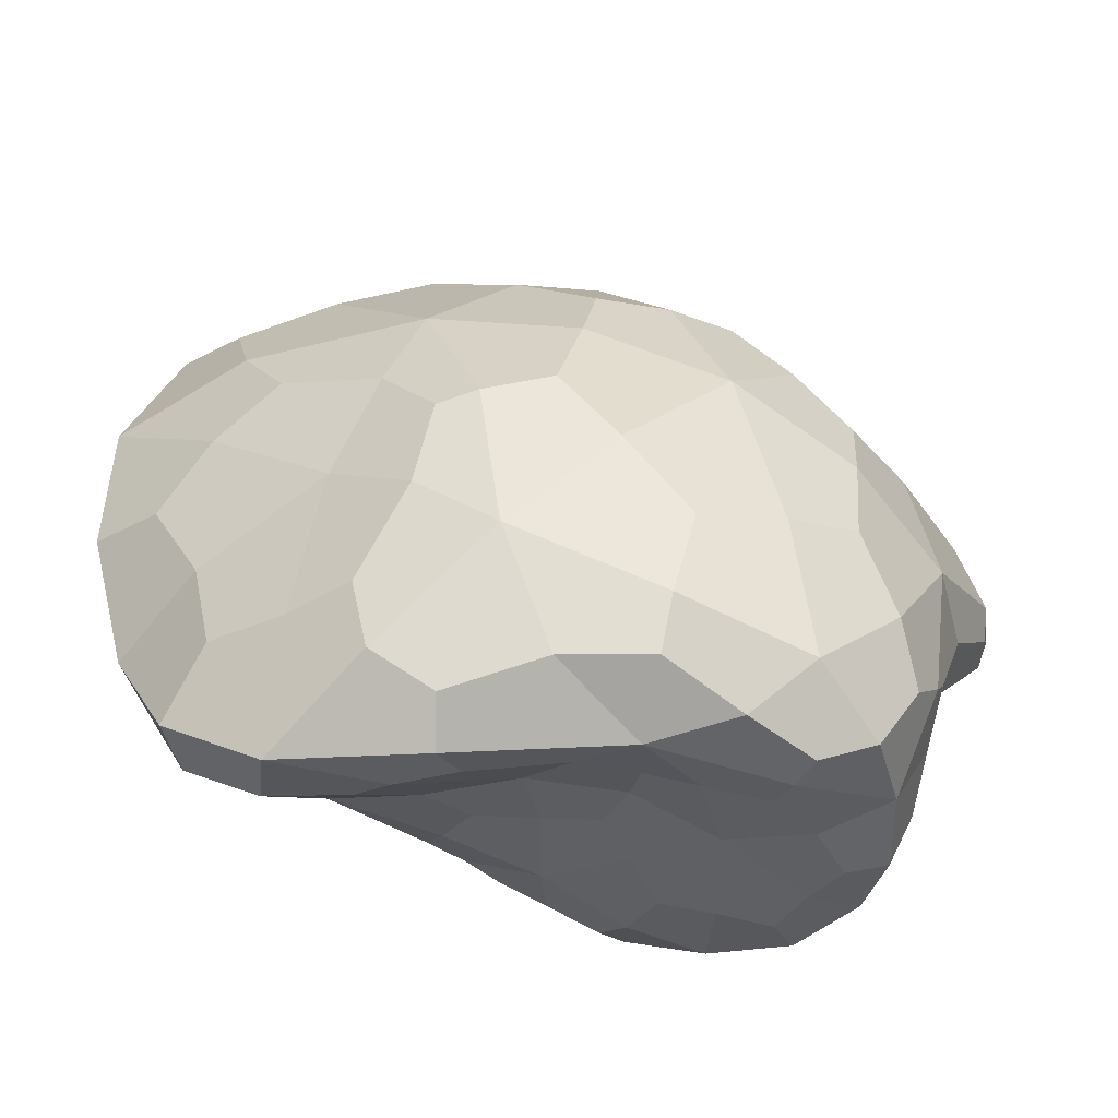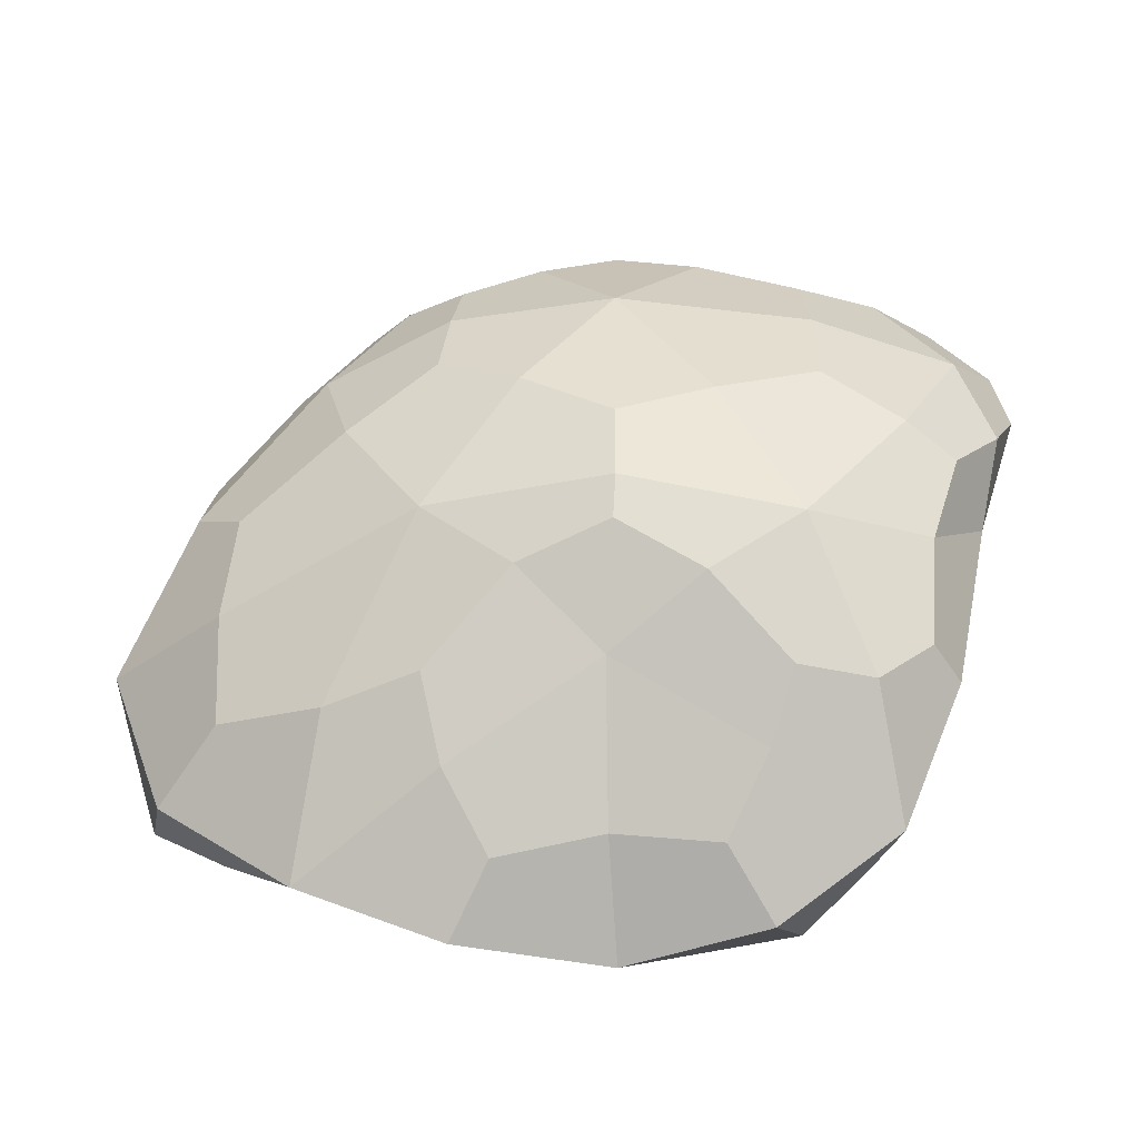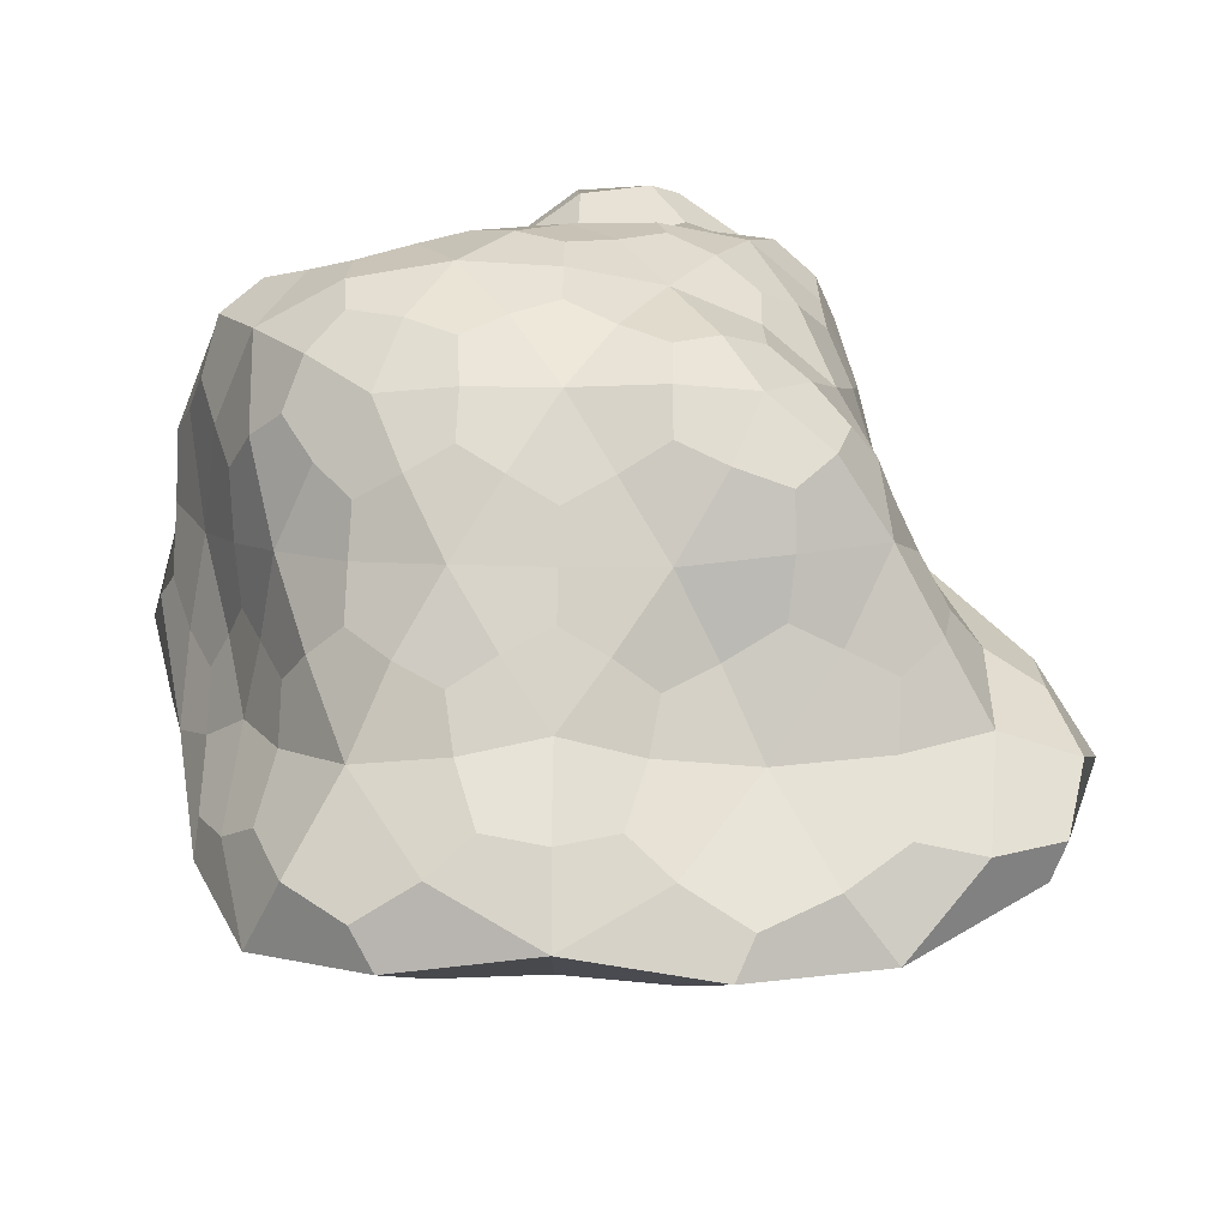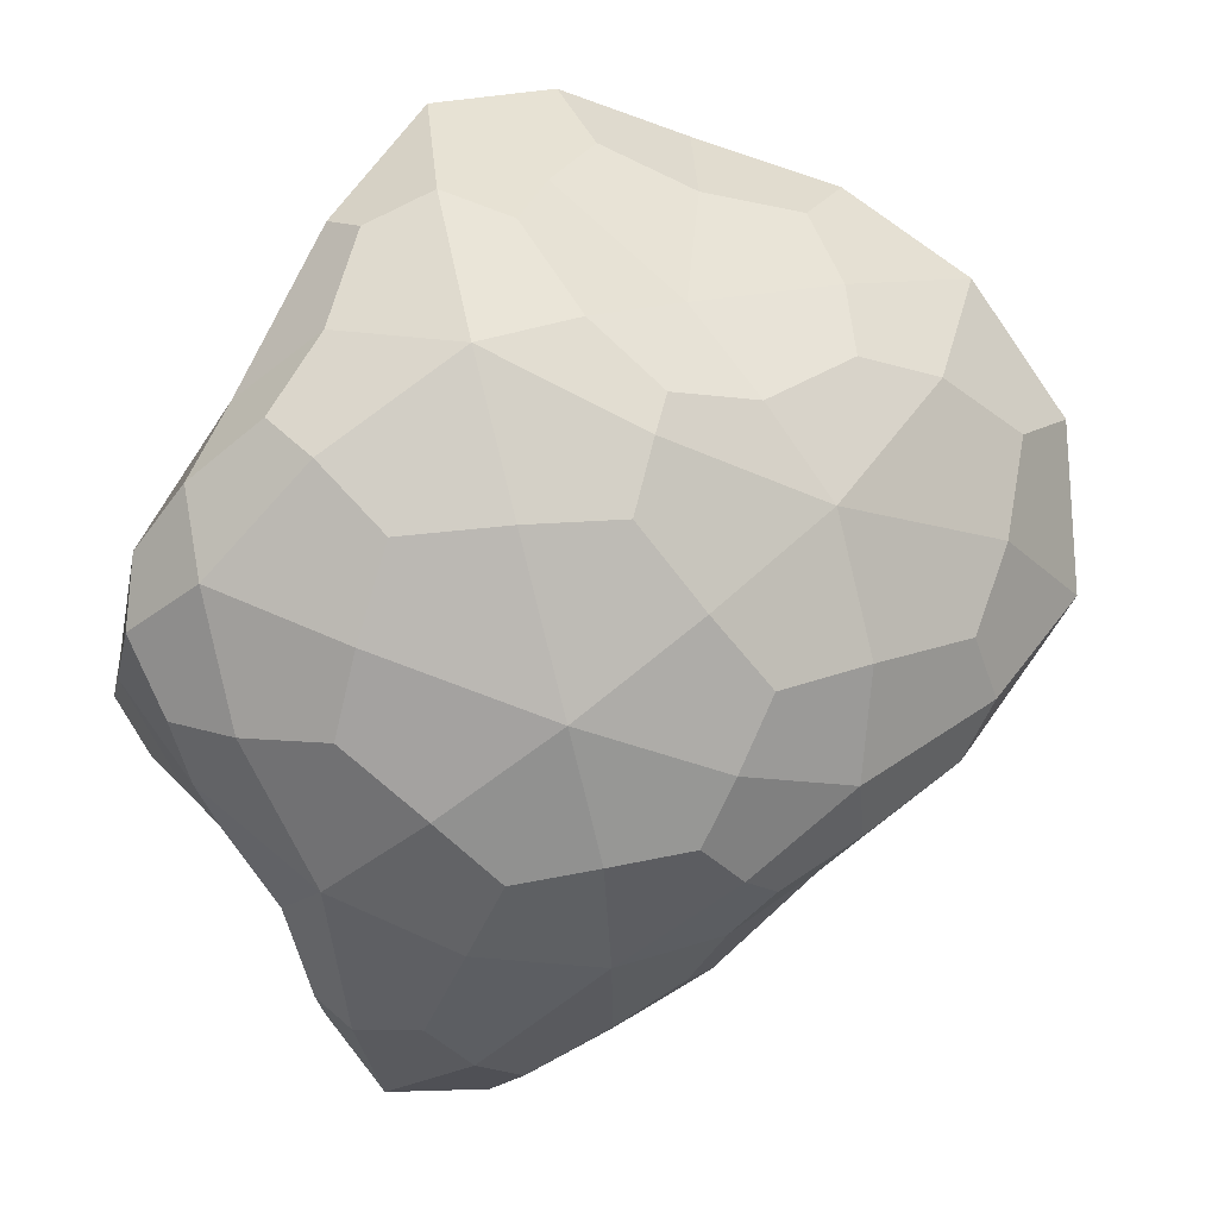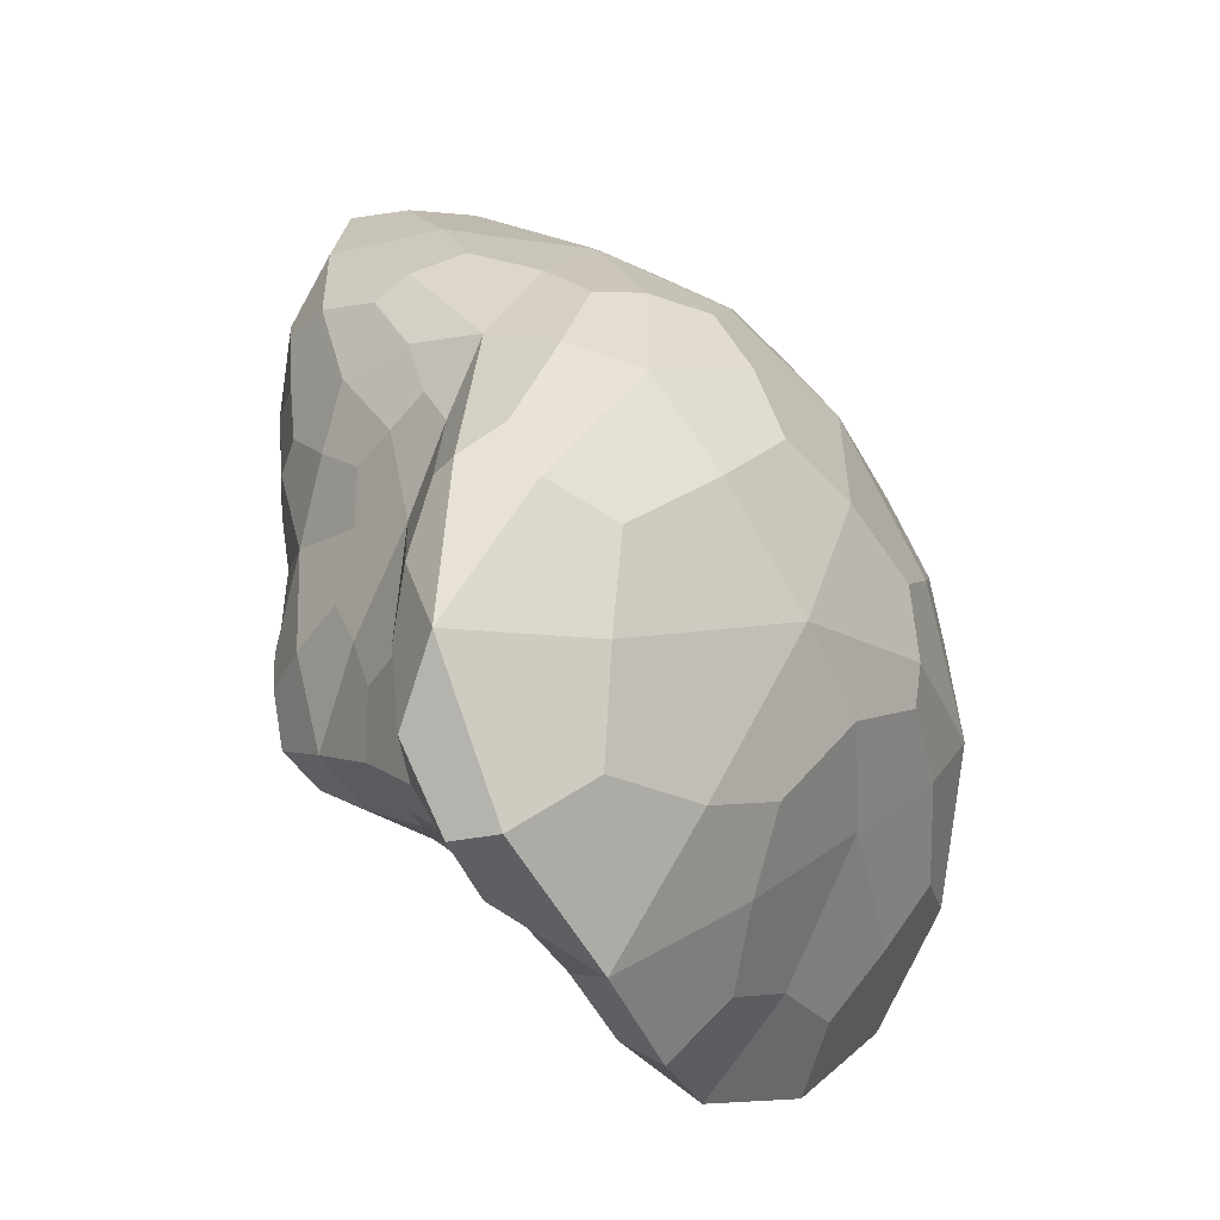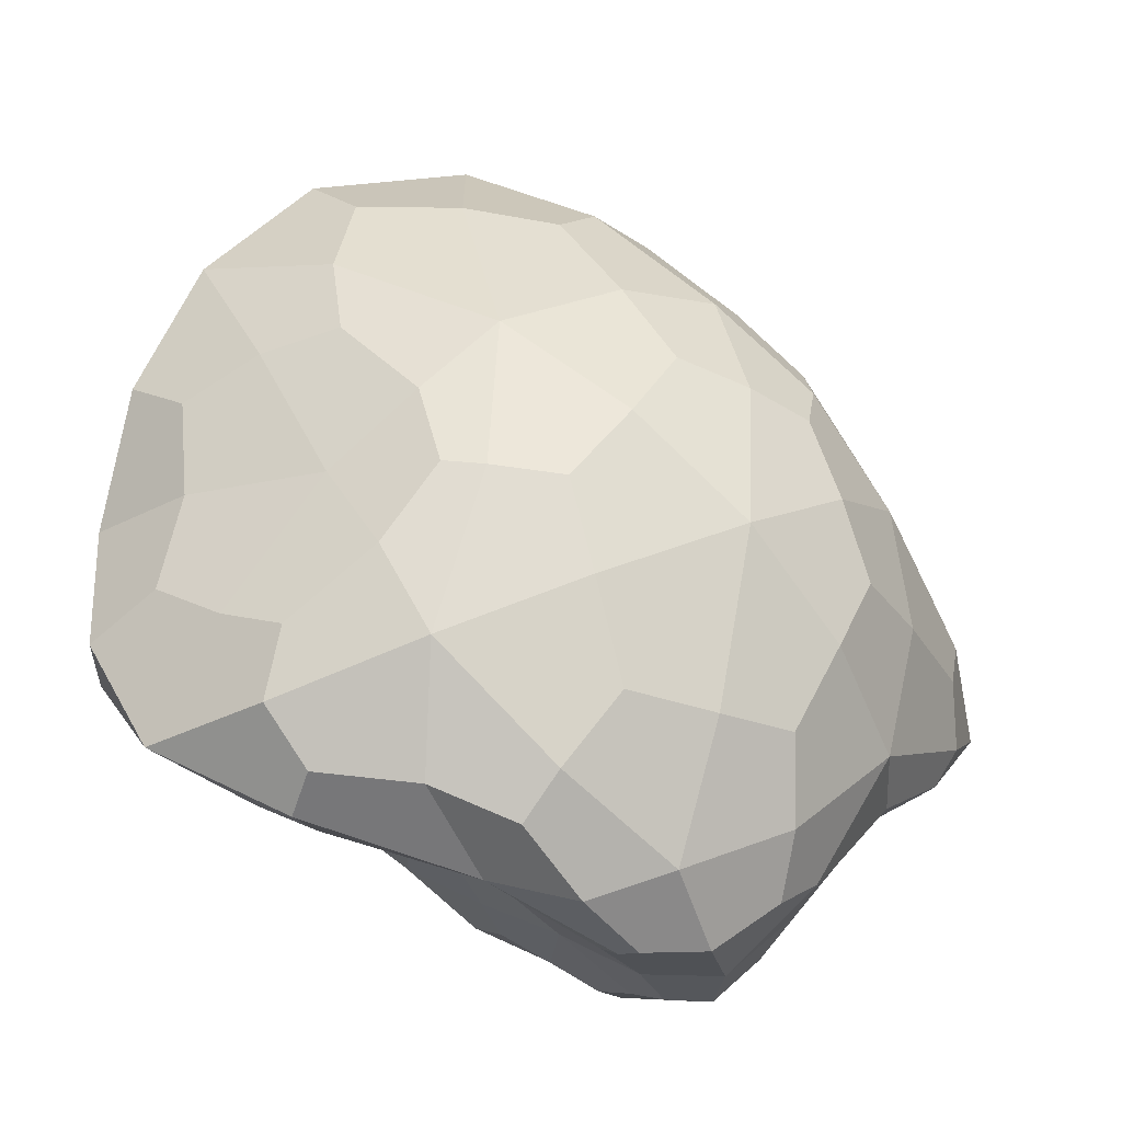
<metadata>
{"format":"obj","ext":"obj","renderer":"f3d","projection":"perspective","resolution":1024,"background":"white","views":[{"elev":56.7,"azim":71.1,"up":"+Z"},{"elev":-30.8,"azim":-13.0,"up":"+Y"},{"elev":-61.9,"azim":160.9,"up":"+Y"},{"elev":72.1,"azim":-167.0,"up":"+Z"},{"elev":-16.6,"azim":-81.2,"up":"+Y"},{"elev":78.0,"azim":94.7,"up":"+Z"}]}
</metadata>
<code>
o Icosphere_Icosphere.001
v 0.1674 -4.539 -0.419
v 3.107 -2.327 1.742
v -0.8816 -3.377 2.848
v -4.43 -3.517 -1.448
v -1.019 -2.039 -3.743
v 2.891 -1.862 -2.279
v 3.433 1.05 3.068
v -3.893 1.063 0.933
v -2.762 1.605 -2.705
v 1.146 1.544 -3.556
v 4.667 1.438 -1.029
v 0.8134 5.068 -2.753
v -0.32 -6.292 1.01
v 2.076 -4.411 0.6847
v 2.51 -5.131 2.781
v 3.365 -2.212 -0.3159
v 1.671 -3.335 -1.337
v -2.121 -4.186 -0.5935
v -3.956 -5.467 0.5081
v -0.5825 -3.25 -2.035
v -2.786 -2.759 -2.848
v 0.9951 -1.987 -3.068
v 4.091 -0.2457 0.7316
v 4.264 -0.3728 -1.944
v 1.148 -1.909 4.001
v 3.705 -1.134 2.83
v -6.016 -2.332 -0.902
v -2.972 -1.537 2.51
v -2.136 -0.1852 -3.31
v -3.811 -0.4754 -1.677
v 2.378 -0.1759 -3.359
v 0.03983 -0.0848 -3.812
v 4.452 1.761 1.122
v -0.7036 1.603 2.731
v -3.669 1.683 -0.9087
v -0.9439 1.882 -3.93
v 2.934 1.784 -2.385
v 1.645 3.576 0.9288
v 2.462 3.237 -0.6868
v -1.621 3.506 0.003449
v -1.663 3.629 -3.186
v 0.764 3.258 -2.642
v -0.04966 -5.55 0.2452
v 2.721 -3.422 1.321
v 0.9285 -4.409 3.005
v 3.198 -2.155 0.8245
v 2.355 -2.609 -1.85
v -0.8685 -4.42 -0.4175
v -4.567 -4.763 -0.6483
v -0.2138 -3.865 -1.129
v -1.912 -2.476 -3.499
v 2.039 -1.972 -2.712
v 3.507 -1.184 1.417
v 4.671 0.5978 -1.562
v 0.08247 -2.619 3.661
v 3.88 0.005474 3.125
v -5.544 -3.278 -1.334
v -3.74 -0.1176 1.713
v -1.617 -1.26 -3.705
v -3.243 0.7835 -2.03
v 2.774 -1.116 -2.918
v 0.6417 0.8196 -3.818
v 4.249 1.522 2.216
v -2.554 1.527 1.933
v -3.198 1.807 -1.858
v 0.1644 1.766 -3.823
v 4.001 1.663 -1.766
v 2.771 2.396 2.224
v 1.631 4.451 -1.828
v -2.878 2.382 0.7737
v -2.406 2.612 -3.061
v 0.9787 2.364 -3.103
v -0.6557 -5.136 1.988
v 1.082 -4.692 0.0664
v 3.023 -3.835 2.333
v 3.256 -2.102 -1.418
v 0.9112 -3.992 -0.8519
v -3.436 -3.963 -1.068
v -2.519 -4.446 1.834
v -0.8614 -2.727 -3.099
v -3.63 -3.075 -2.111
v -0.06785 -2.052 -3.509
v 4.675 0.6838 -0.2713
v 3.671 -1.227 -2.21
v 2.489 -0.3598 3.762
v 3.421 -1.851 2.365
v -5.244 -0.5508 0.02418
v -1.953 -2.394 2.934
v -2.536 0.8049 -2.979
v -4.359 -2.115 -1.675
v 1.783 0.7741 -3.551
v -0.5342 -1.133 -3.852
v 4.705 1.694 -0.0278
v 1.63 1.381 3.126
v -4.068 1.379 0.01778
v -1.991 1.824 -3.514
v 2.01 1.74 -3.059
v 1.187 4.664 -1.132
v 3.795 2.311 -0.7893
v -0.2453 4.665 -1.719
v -0.3634 4.681 -3.268
v 0.8292 4.46 -2.933
v 1.621 3.446 -1.716
v 2.708 2.57 -1.47
v 1.841 2.588 -2.323
v -0.4371 3.701 -3.269
v -0.1686 2.664 -3.413
v -1.387 2.845 -3.709
v -1.713 3.843 -1.821
v -2.705 2.867 -1.978
v -2.803 2.761 -0.4015
v -0.04012 3.827 0.47
v -1.358 2.754 1.551
v 0.533 2.795 2.03
v 2.167 3.677 0.02649
v 3.288 2.771 1.205
v 3.571 2.632 0.2939
v 3.856 0.7207 -2.36
v 3.469 -0.2705 -2.794
v 2.796 0.8189 -3.016
v -0.488 0.9273 -3.966
v -1.094 -0.09067 -3.72
v -1.586 0.9069 -3.704
v -3.967 0.5875 -1.242
v -5.189 -1.376 -1.379
v -5.137 -0.2456 -0.9008
v -1.898 0.1238 2.927
v -0.9388 -1.482 3.601
v 0.2416 -0.155 3.643
v 4.36 0.4608 2.081
v 3.927 -0.484 1.885
v 4.503 0.7583 0.9774
v 1.229 -0.1285 -3.663
v 1.714 -1.098 -3.319
v 0.5616 -1.083 -3.584
v -2.974 -0.2467 -2.473
v -2.575 -1.52 -3.188
v -3.376 -1.669 -2.347
v -4.978 -2.229 0.7097
v -5.435 -4.282 -0.2905
v -3.836 -3.704 1.516
v 2.77 -1.844 3.652
v 2.001 -3.733 3.624
v 3.193 -3.342 3.052
v 4.353 -0.3383 -0.6599
v 3.767 -1.226 0.2453
v 3.973 -1.326 -1.125
v 1.348 -2.731 -2.253
v 0.5699 -3.358 -1.7
v 0.2364 -2.704 -2.613
v -1.763 -3.146 -2.553
v -1.366 -3.605 -1.304
v -2.568 -3.451 -1.807
v -3.117 -5.261 -0.03067
v -1.393 -5.544 0.2394
v -2.214 -6.122 0.851
v 2.626 -2.941 -0.8325
v 2.749 -3.227 0.2327
v 1.935 -3.851 -0.3407
v 1.242 -6.06 1.97
v 1.087 -5.761 0.922
v 2.388 -5.199 1.771
v 0.6947 -5.426 0.4076
v 2.886 -2.893 0.7965
v -0.7568 -5.218 0.04787
v -0.8348 -3.903 -0.917
v 0.4258 -3.765 -1.247
v 3.477 -1.473 0.8667
v 1.081 -3.622 3.544
v -5.406 -4.336 -0.8703
v -2.091 -1.813 -3.571
v 2.187 -1.406 -3.033
v 3.589 -1.077 1.951
v -0.9548 -2.019 3.53
v -5.166 -2.243 -1.502
v -1.093 -0.8145 -3.788
v 3.381 -0.884 -2.708
v 3.607 2.309 1.897
v -2.329 2.299 1.463
v -2.826 2.489 -2.345
v 0.322 2.293 -3.46
v 3.52 2.231 -1.356
v 1.402 4.219 -2.215
v 2.009 2.859 -1.725
v 1.639 2.278 -2.83
v 0.03208 4.421 -3.336
v -0.7123 3.079 -3.481
v -1.961 2.489 -3.555
v -0.7935 4.543 -2.442
v -2.452 3.188 -1.357
v -3.257 2.278 0.2165
v 0.3475 4.532 -0.8561
v -0.3605 3.168 1.467
v 1.683 2.291 2.521
v 1.693 4.404 -1.052
v 2.97 3.05 0.6128
v 4.134 2.245 -0.1762
v 4.304 1.001 -1.986
v 3.409 0.4258 -2.759
v 2.232 1.133 -3.255
v 0.09071 1.19 -3.945
v -1.071 0.6061 -3.828
v -2.061 1.179 -3.444
v -3.444 1.133 -1.608
v -4.859 -0.352 -1.18
v -5.008 0.1579 -0.3651
v -2.76 0.6096 2.291
v -0.9134 -0.5421 3.494
v 1.524 0.2751 3.627
v 4.353 0.6902 2.507
v 4.285 0.2568 1.684
v 4.738 1.088 0.2221
v 1.237 0.484 -3.717
v 1.18 -0.7639 -3.54
v -0.006188 -1.447 -3.716
v -2.947 0.477 -2.461
v -2.99 -1.124 -2.661
v -3.791 -2.29 -2.074
v -4.825 -0.9712 0.8002
v -4.915 -3.595 0.6204
v -2.838 -3.46 2.175
v 3.131 -0.7344 3.629
v 2.722 -3.164 3.517
v 3.283 -3.081 2.638
v 4.65 0.3004 -0.8644
v 4.067 -0.9819 -0.5046
v 3.719 -1.581 -1.612
v 1.927 -2.483 -2.302
v 0.7218 -2.938 -2.181
v -0.2177 -2.525 -3.106
v -1.551 -2.862 -3.134
v -1.912 -3.392 -1.879
v -3.242 -3.506 -1.722
v -3.74 -4.711 -0.5314
v -2.286 -5.855 0.3569
v -1.899 -5.364 1.541
v 2.766 -2.58 -1.358
v 2.478 -3.383 -0.3134
v 1.344 -4.178 -0.3744
v 0.5843 -5.287 2.365
v 1.662 -5.943 1.561
v 2.755 -4.222 1.862
f 1 74 163 43
f 14 161 163 74
f 13 43 163 161
f 2 44 164 46
f 14 158 164 44
f 16 46 164 158
f 1 43 165 48
f 13 155 165 43
f 18 48 165 155
f 1 48 166 50
f 18 152 166 48
f 20 50 166 152
f 1 50 167 77
f 20 149 167 50
f 17 77 167 149
f 2 46 168 53
f 16 146 168 46
f 23 53 168 146
f 3 45 169 55
f 15 143 169 45
f 25 55 169 143
f 4 49 170 57
f 19 140 170 49
f 27 57 170 140
f 5 51 171 59
f 21 137 171 51
f 29 59 171 137
f 6 52 172 61
f 22 134 172 52
f 31 61 172 134
f 2 53 173 86
f 23 131 173 53
f 26 86 173 131
f 3 55 174 88
f 25 128 174 55
f 28 88 174 128
f 4 57 175 90
f 27 125 175 57
f 30 90 175 125
f 5 59 176 92
f 29 122 176 59
f 32 92 176 122
f 6 61 177 84
f 31 119 177 61
f 24 84 177 119
f 7 63 178 68
f 33 116 178 63
f 38 68 178 116
f 8 64 179 70
f 34 113 179 64
f 40 70 179 113
f 9 65 180 71
f 35 110 180 65
f 41 71 180 110
f 10 66 181 72
f 36 107 181 66
f 42 72 181 107
f 11 67 182 99
f 37 104 182 67
f 39 99 182 104
f 39 103 183 69
f 42 102 183 103
f 12 69 183 102
f 39 104 184 103
f 37 105 184 104
f 42 103 184 105
f 37 97 185 105
f 10 72 185 97
f 42 105 185 72
f 42 106 186 102
f 41 101 186 106
f 12 102 186 101
f 42 107 187 106
f 36 108 187 107
f 41 106 187 108
f 36 96 188 108
f 9 71 188 96
f 41 108 188 71
f 41 109 189 101
f 40 100 189 109
f 12 101 189 100
f 41 110 190 109
f 35 111 190 110
f 40 109 190 111
f 35 95 191 111
f 8 70 191 95
f 40 111 191 70
f 40 112 192 100
f 38 98 192 112
f 12 100 192 98
f 40 113 193 112
f 34 114 193 113
f 38 112 193 114
f 34 94 194 114
f 7 68 194 94
f 38 114 194 68
f 38 115 195 98
f 39 69 195 115
f 12 98 195 69
f 38 116 196 115
f 33 117 196 116
f 39 115 196 117
f 33 93 197 117
f 11 99 197 93
f 39 117 197 99
f 24 118 198 54
f 37 67 198 118
f 11 54 198 67
f 24 119 199 118
f 31 120 199 119
f 37 118 199 120
f 31 91 200 120
f 10 97 200 91
f 37 120 200 97
f 32 121 201 62
f 36 66 201 121
f 10 62 201 66
f 32 122 202 121
f 29 123 202 122
f 36 121 202 123
f 29 89 203 123
f 9 96 203 89
f 36 123 203 96
f 30 124 204 60
f 35 65 204 124
f 9 60 204 65
f 30 125 205 124
f 27 126 205 125
f 35 124 205 126
f 27 87 206 126
f 8 95 206 87
f 35 126 206 95
f 28 127 207 58
f 34 64 207 127
f 8 58 207 64
f 28 128 208 127
f 25 129 208 128
f 34 127 208 129
f 25 85 209 129
f 7 94 209 85
f 34 129 209 94
f 26 130 210 56
f 33 63 210 130
f 7 56 210 63
f 26 131 211 130
f 23 132 211 131
f 33 130 211 132
f 23 83 212 132
f 11 93 212 83
f 33 132 212 93
f 31 133 213 91
f 32 62 213 133
f 10 91 213 62
f 31 134 214 133
f 22 135 214 134
f 32 133 214 135
f 22 82 215 135
f 5 92 215 82
f 32 135 215 92
f 29 136 216 89
f 30 60 216 136
f 9 89 216 60
f 29 137 217 136
f 21 138 217 137
f 30 136 217 138
f 21 81 218 138
f 4 90 218 81
f 30 138 218 90
f 27 139 219 87
f 28 58 219 139
f 8 87 219 58
f 27 140 220 139
f 19 141 220 140
f 28 139 220 141
f 19 79 221 141
f 3 88 221 79
f 28 141 221 88
f 25 142 222 85
f 26 56 222 142
f 7 85 222 56
f 25 143 223 142
f 15 144 223 143
f 26 142 223 144
f 15 75 224 144
f 2 86 224 75
f 26 144 224 86
f 23 145 225 83
f 24 54 225 145
f 11 83 225 54
f 23 146 226 145
f 16 147 226 146
f 24 145 226 147
f 16 76 227 147
f 6 84 227 76
f 24 147 227 84
f 17 148 228 47
f 22 52 228 148
f 6 47 228 52
f 17 149 229 148
f 20 150 229 149
f 22 148 229 150
f 20 80 230 150
f 5 82 230 80
f 22 150 230 82
f 20 151 231 80
f 21 51 231 151
f 5 80 231 51
f 20 152 232 151
f 18 153 232 152
f 21 151 232 153
f 18 78 233 153
f 4 81 233 78
f 21 153 233 81
f 18 154 234 78
f 19 49 234 154
f 4 78 234 49
f 18 155 235 154
f 13 156 235 155
f 19 154 235 156
f 13 73 236 156
f 3 79 236 73
f 19 156 236 79
f 16 157 237 76
f 17 47 237 157
f 6 76 237 47
f 16 158 238 157
f 14 159 238 158
f 17 157 238 159
f 14 74 239 159
f 1 77 239 74
f 17 159 239 77
f 13 160 240 73
f 15 45 240 160
f 3 73 240 45
f 13 161 241 160
f 14 162 241 161
f 15 160 241 162
f 14 44 242 162
f 2 75 242 44
f 15 162 242 75

</code>
